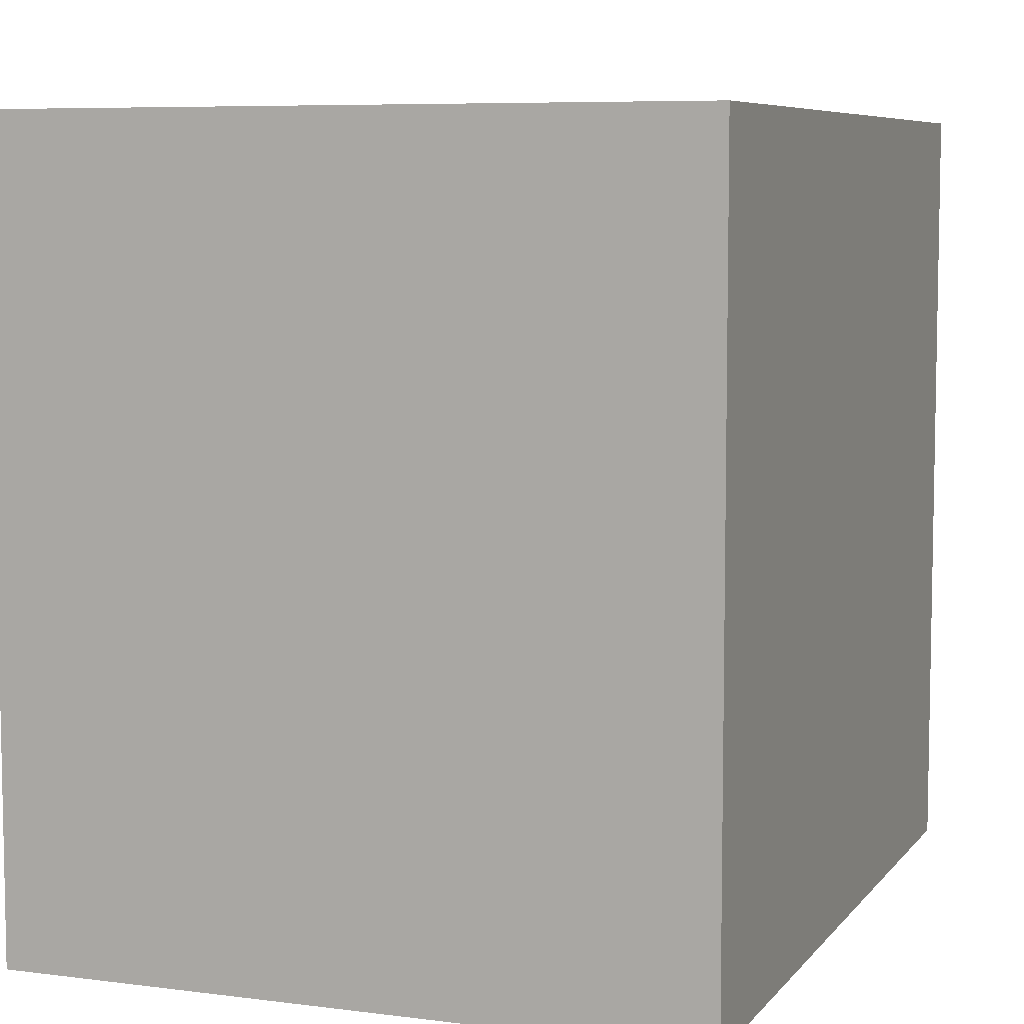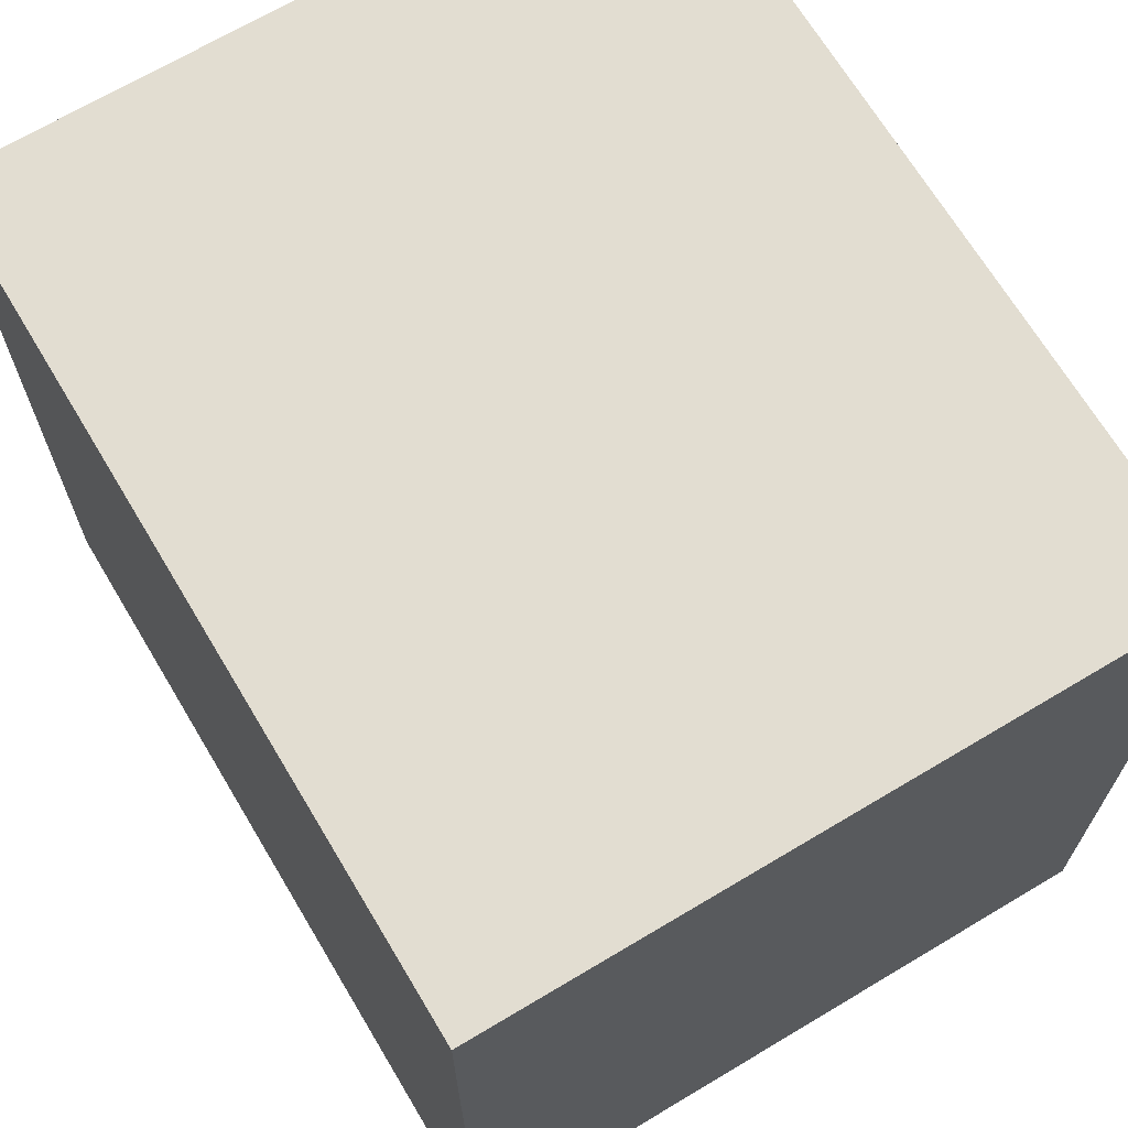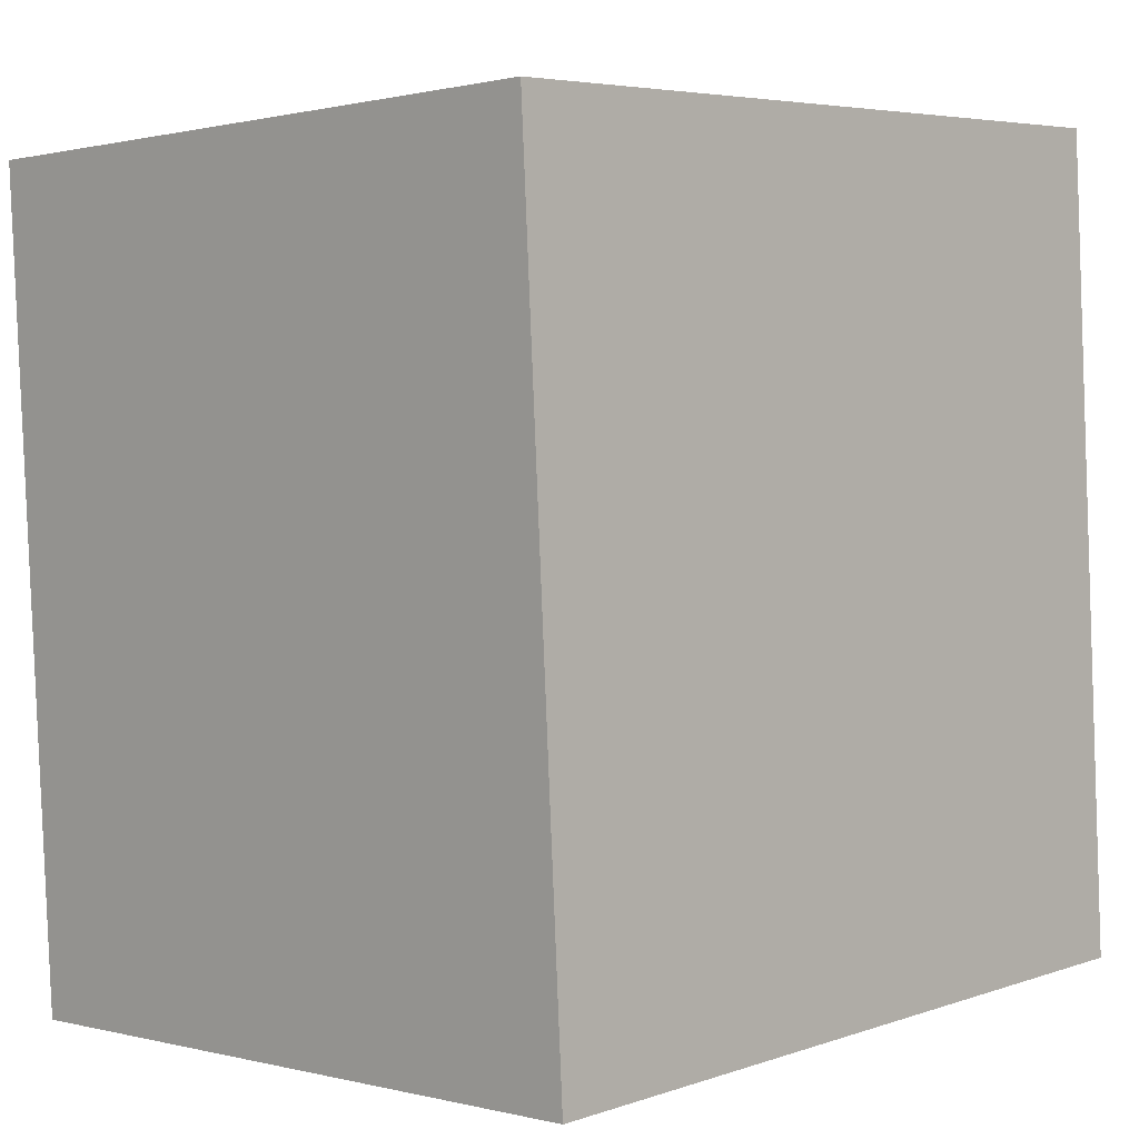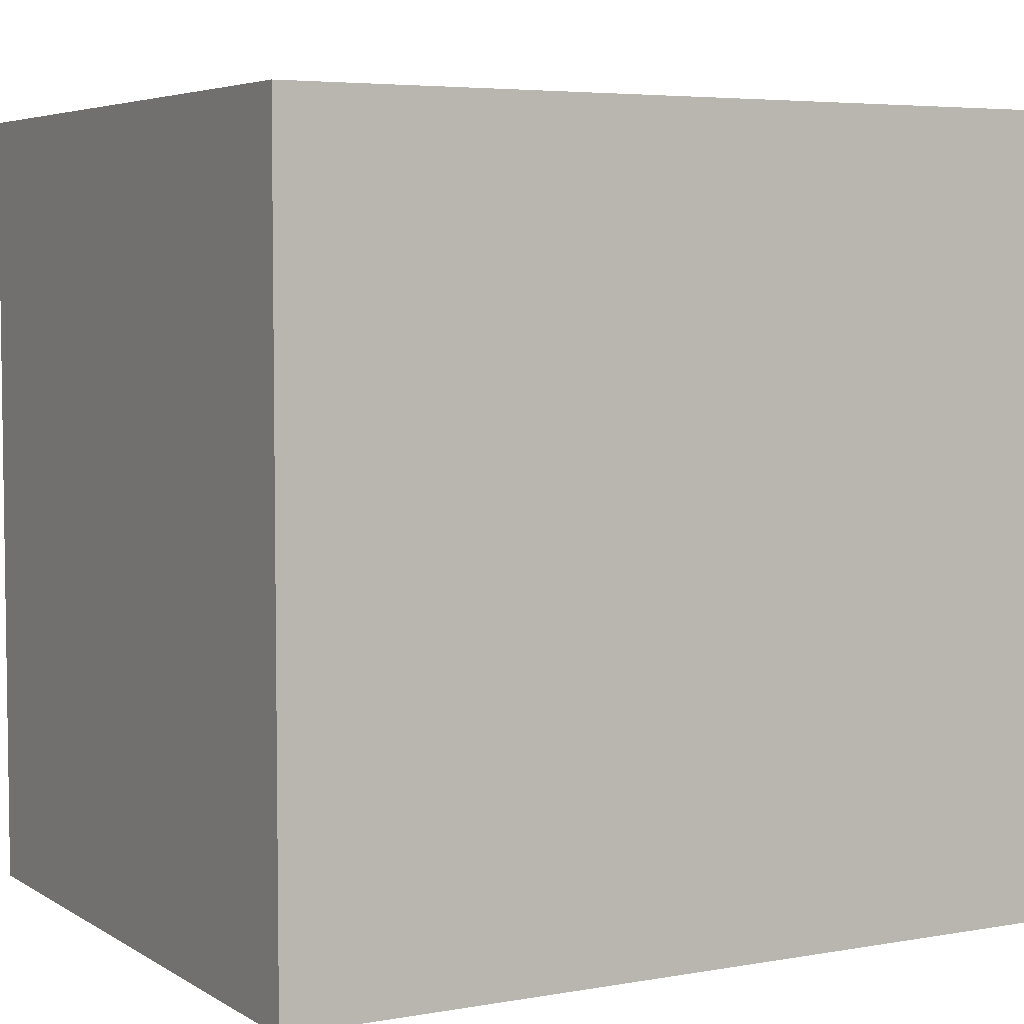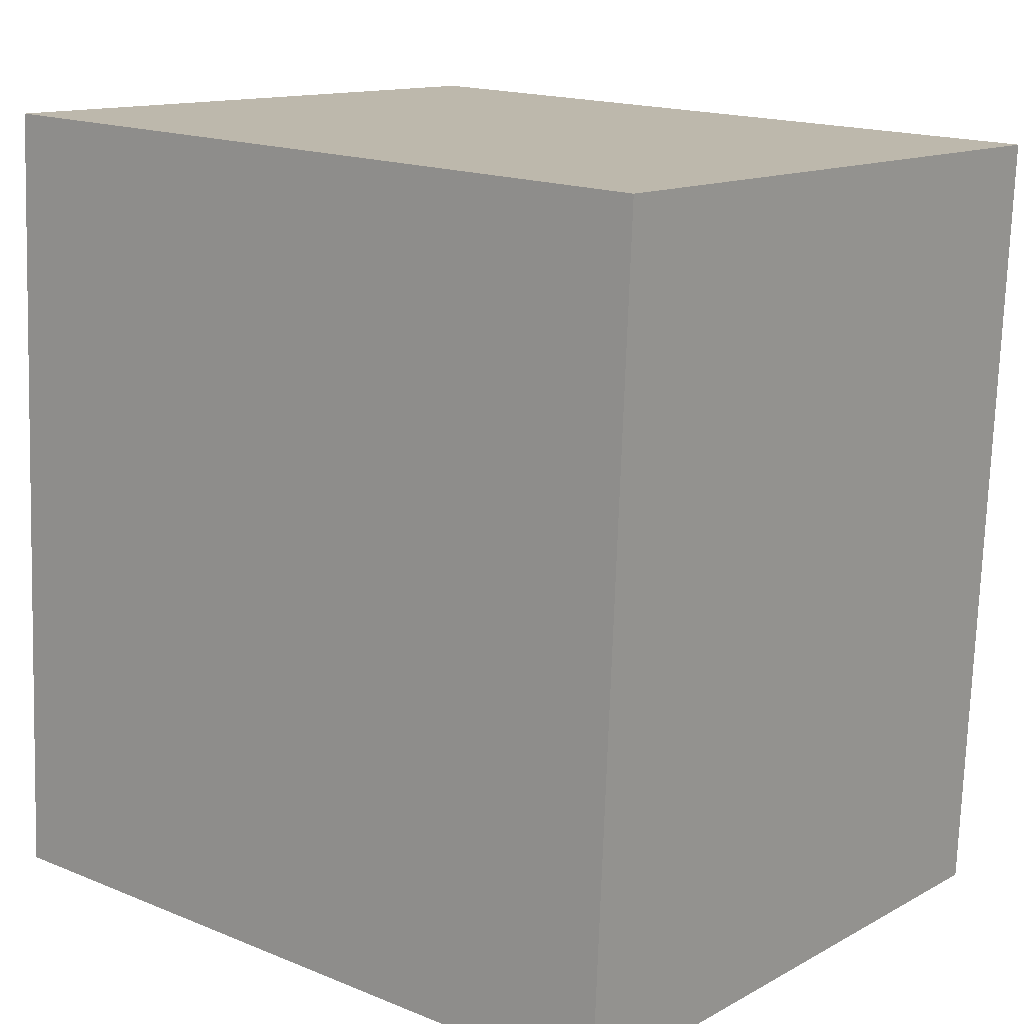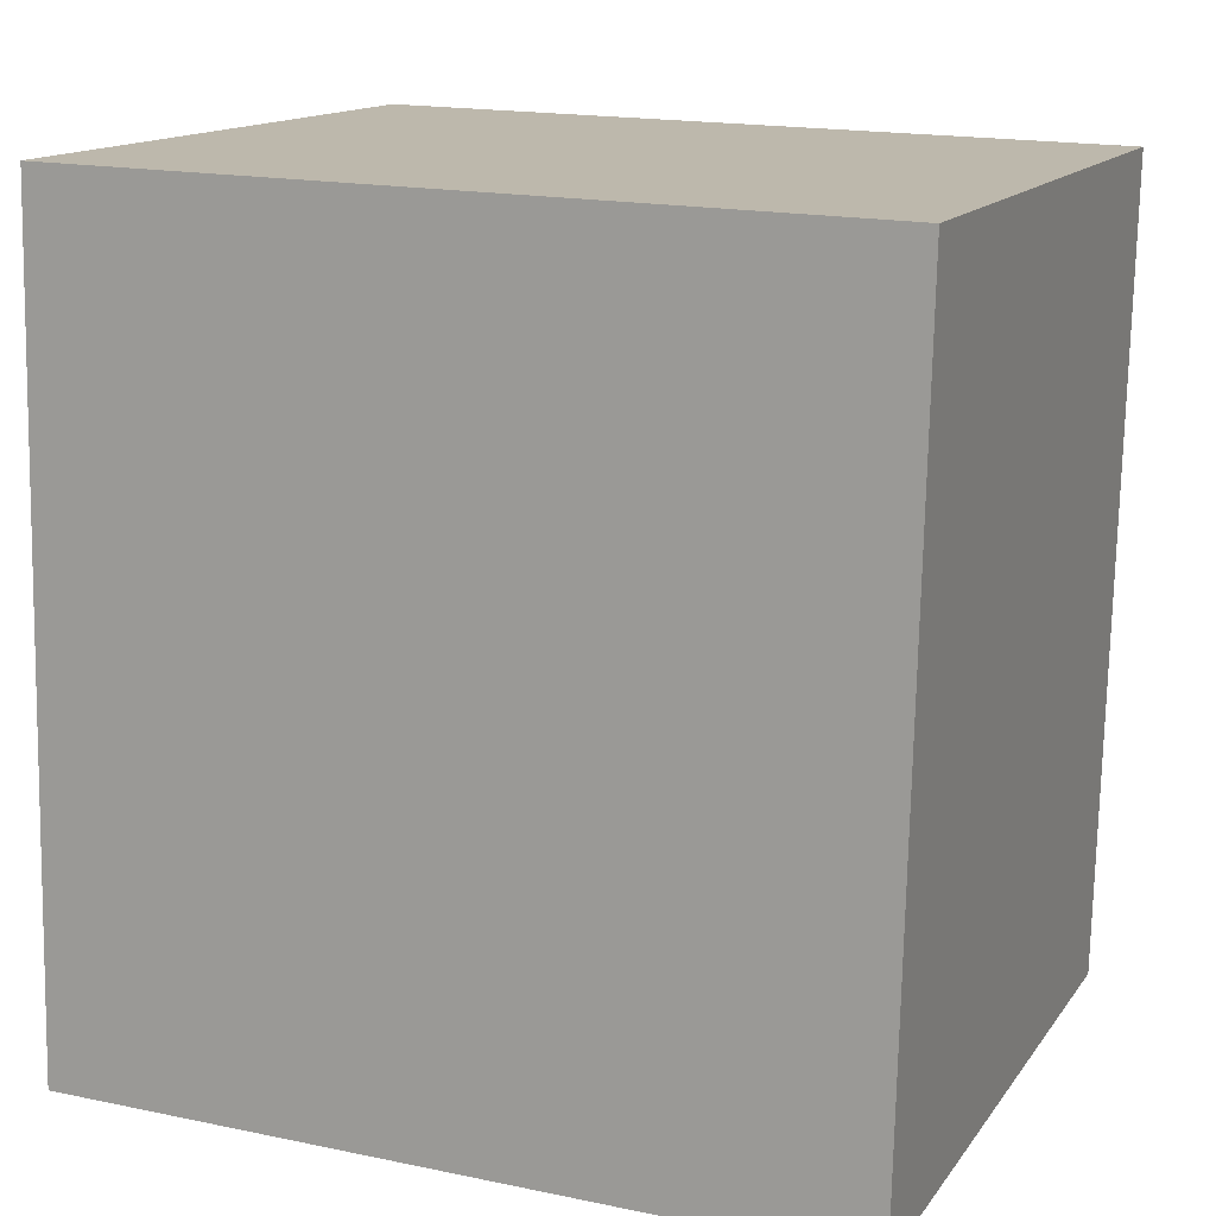
<metadata>
{"format":"obj","ext":"obj","renderer":"f3d","projection":"perspective","resolution":1024,"background":"white","views":[{"elev":7.0,"azim":17.6,"up":"+Y"},{"elev":68.5,"azim":146.0,"up":"+Y"},{"elev":5.2,"azim":43.4,"up":"+Z"},{"elev":5.0,"azim":57.5,"up":"+Y"},{"elev":17.0,"azim":129.2,"up":"+Z"},{"elev":17.4,"azim":112.5,"up":"+Z"}]}
</metadata>
<code>
v  0.113 1.965 -2.07
v  1.709 1.965 0.093
v  1.822 1.965 -1.977
v  0 1.965 1.203e-16
v  1.822 1.211e-16 -1.977
v  0.113 1.268e-16 -2.07
v  0 0 0
v  1.709 -5.695e-18 0.093
g defaultobject
f 1 2 3
f 2 1 4
f 5 1 3
f 1 5 6
f 6 4 1
f 4 6 7
f 7 2 4
f 2 7 8
f 8 3 2
f 3 8 5
f 8 6 5
f 6 8 7

</code>
